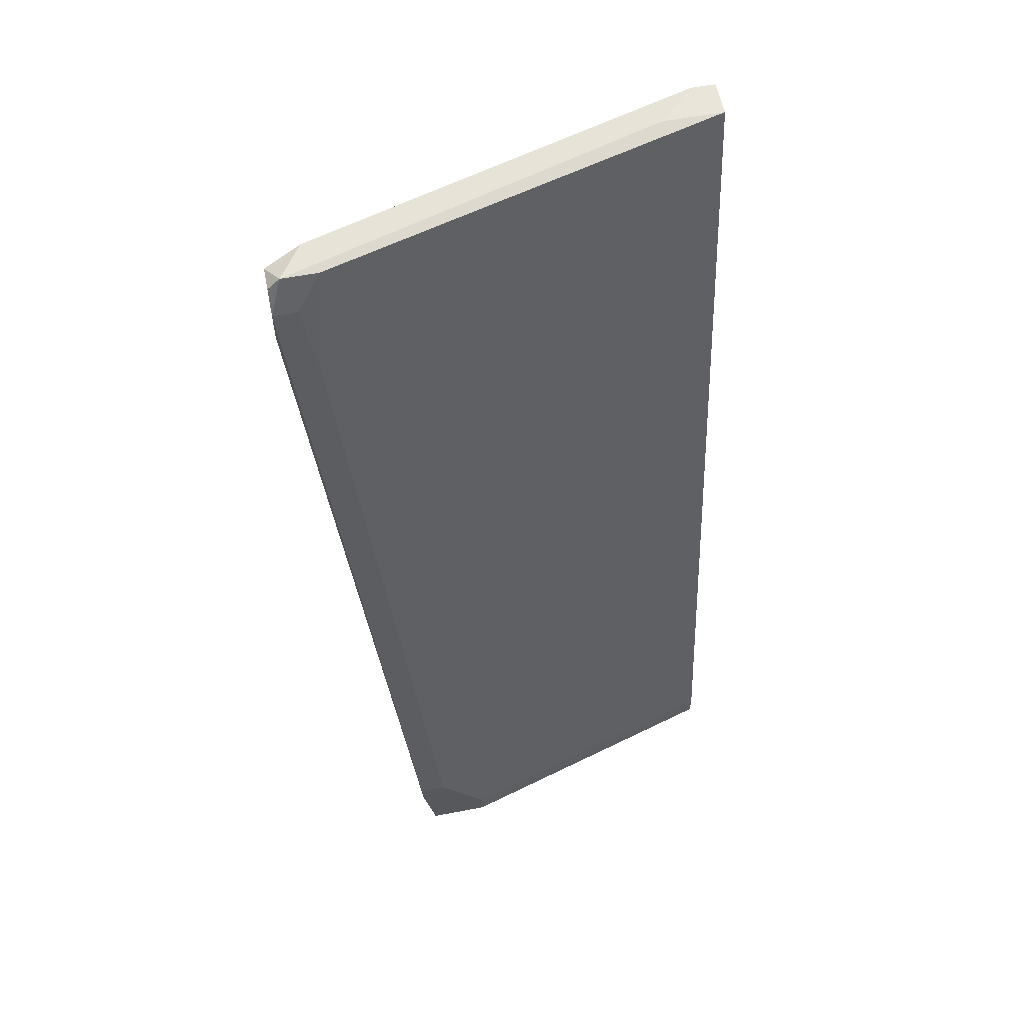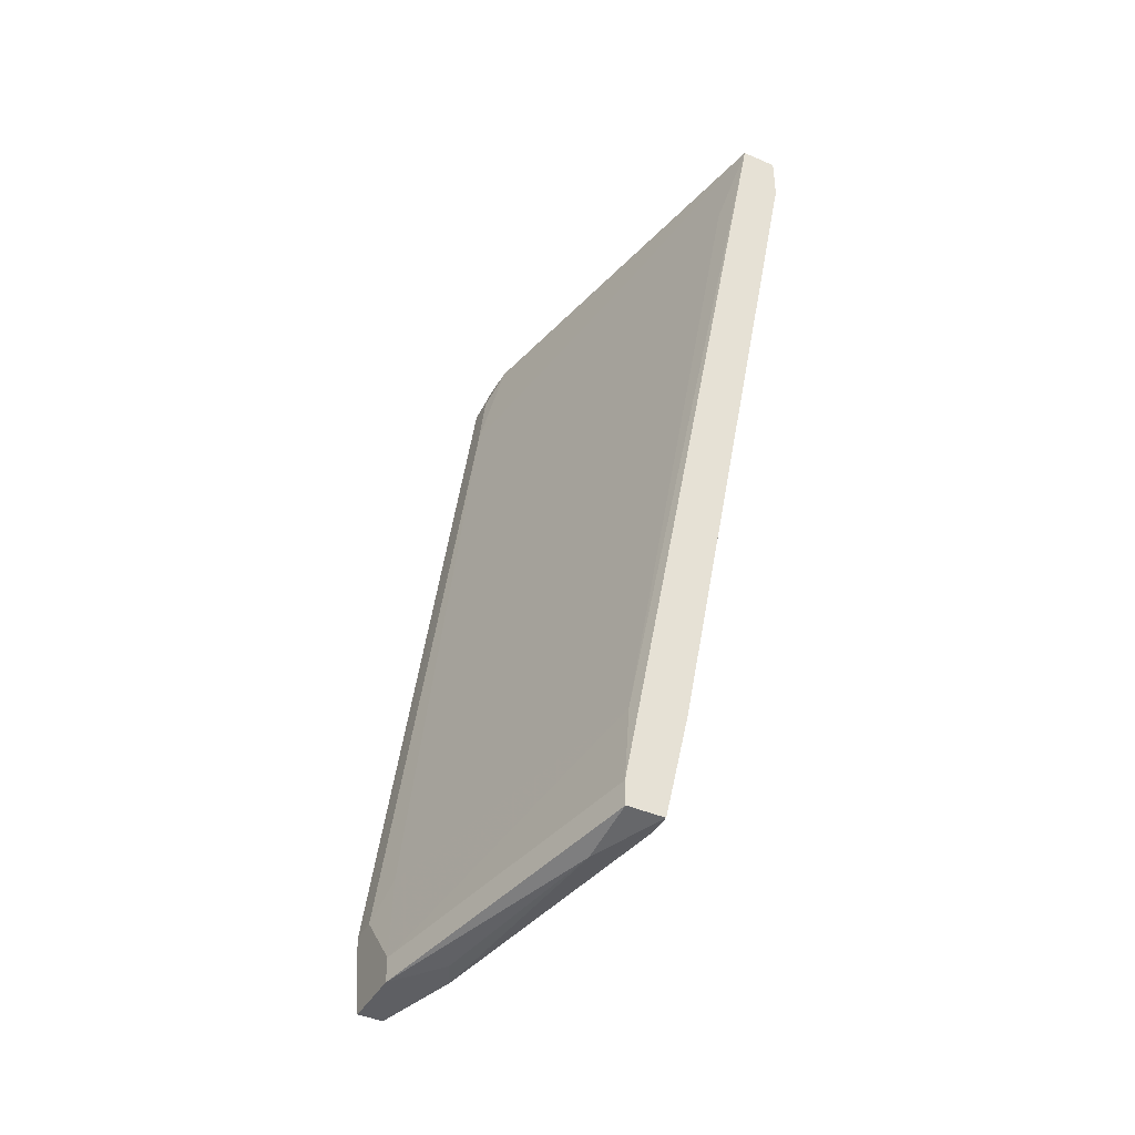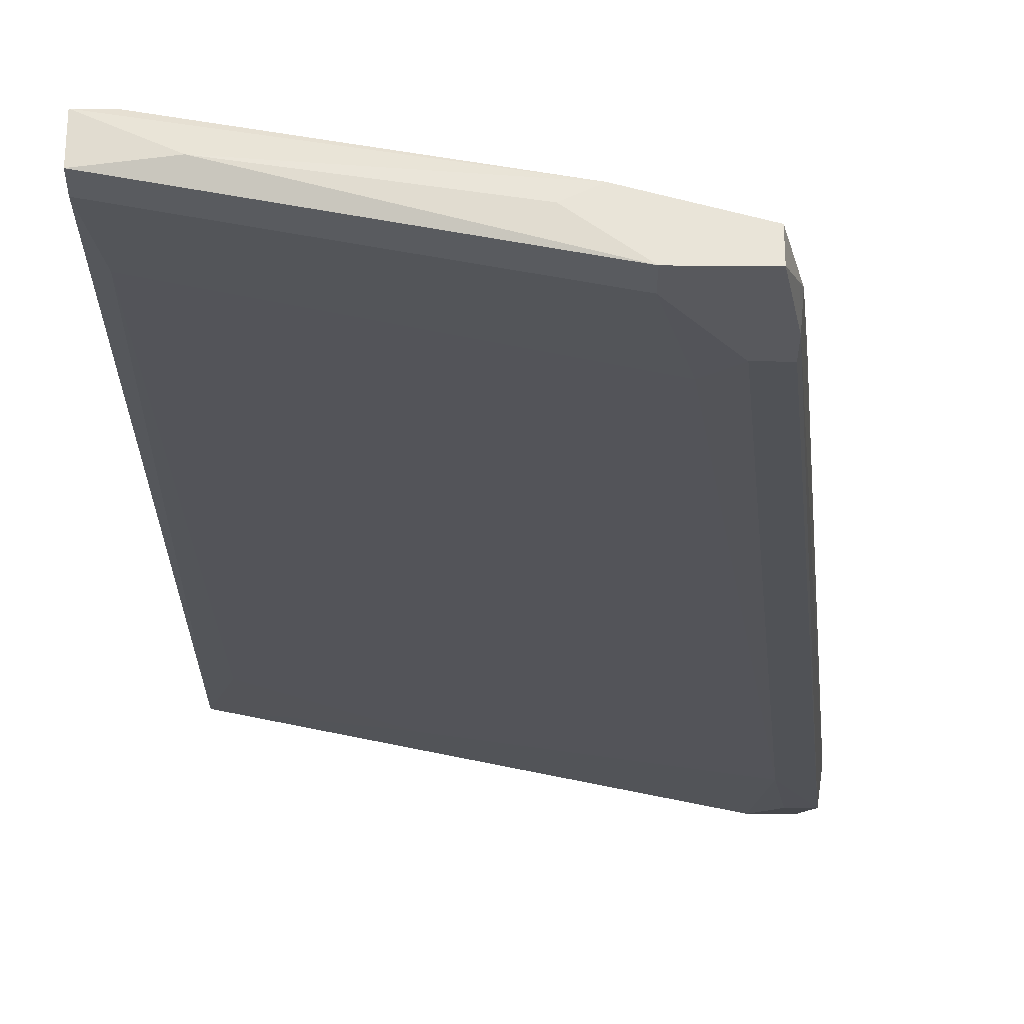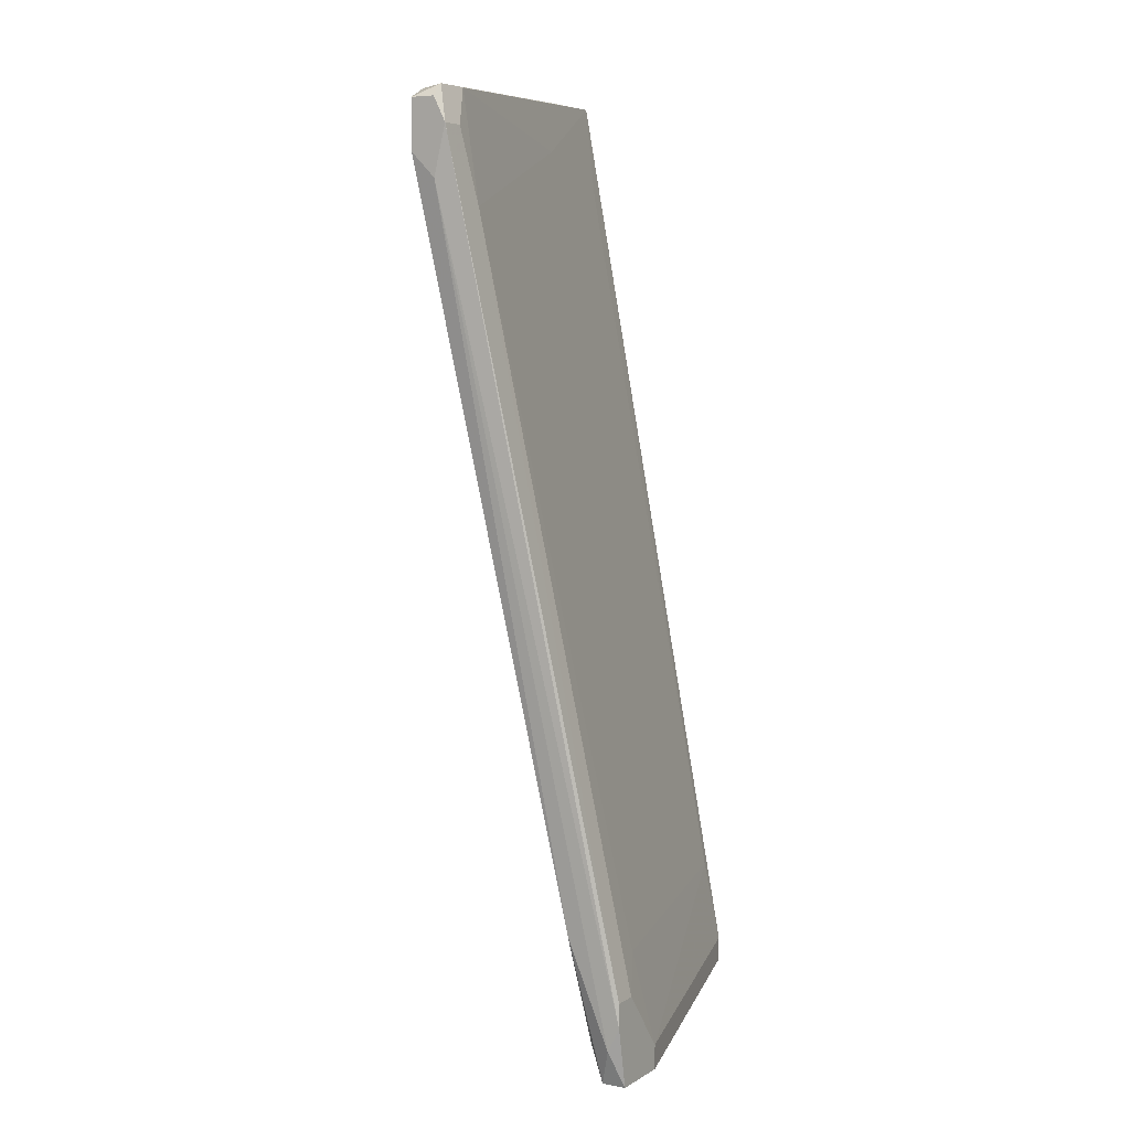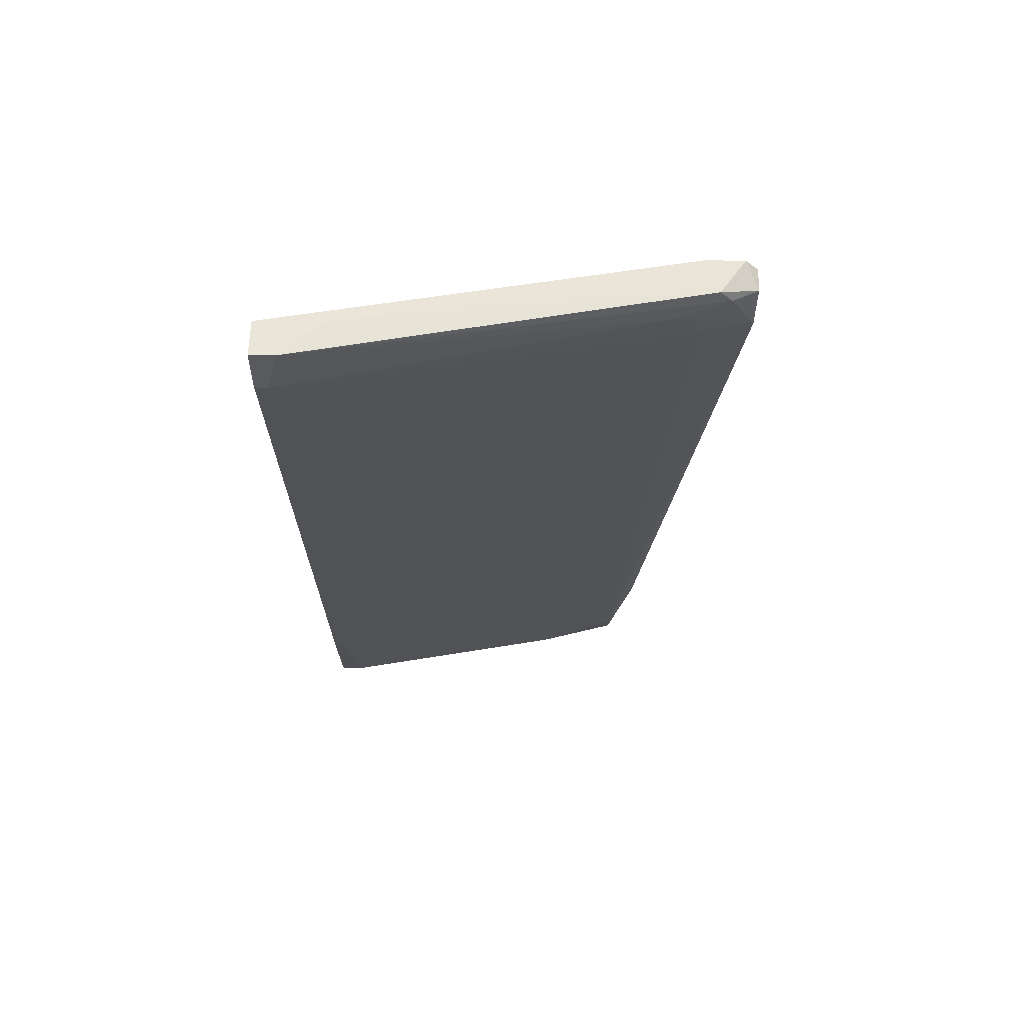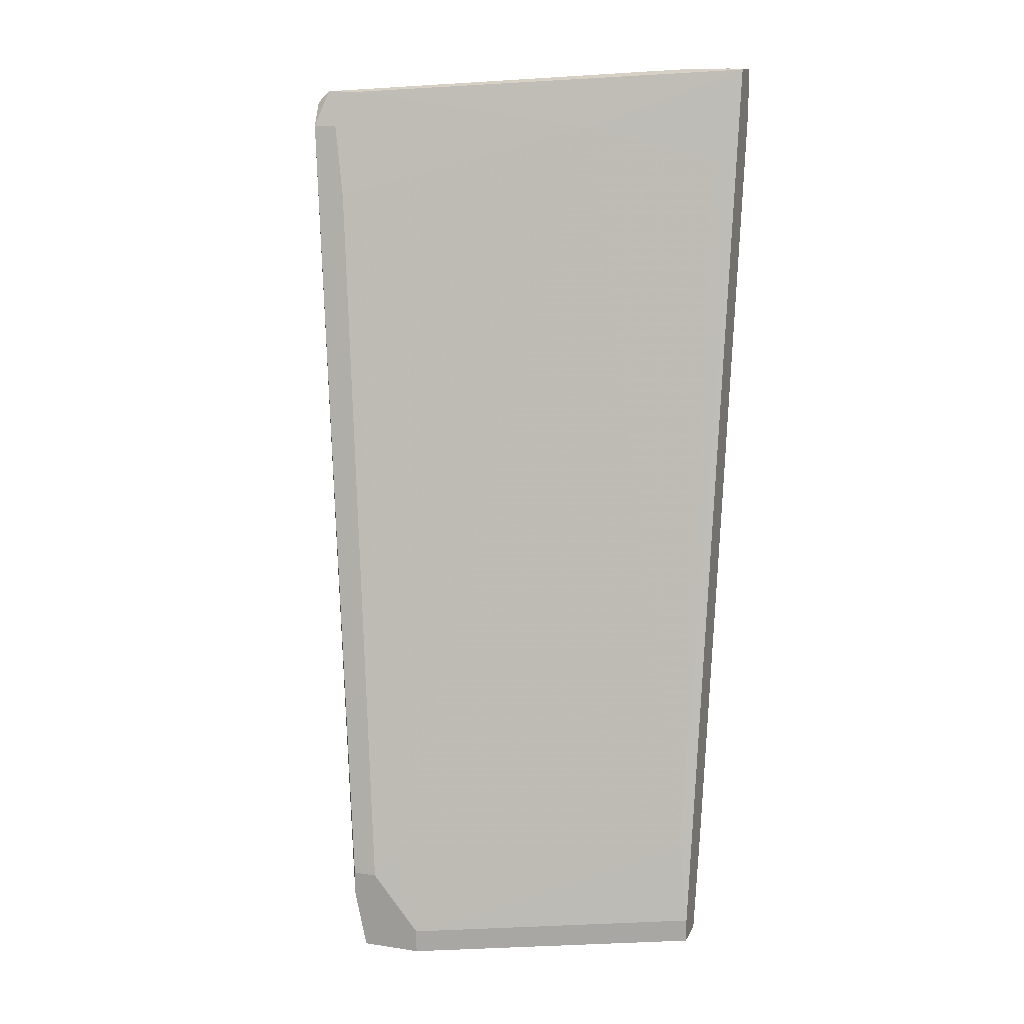
<metadata>
{"format":"obj","ext":"obj","renderer":"f3d","projection":"perspective","resolution":1024,"background":"white","views":[{"elev":58.2,"azim":-11.2,"up":"+Z"},{"elev":-41.9,"azim":62.3,"up":"+Z"},{"elev":-29.9,"azim":179.6,"up":"+Y"},{"elev":5.8,"azim":-59.9,"up":"+Z"},{"elev":58.6,"azim":-178.6,"up":"+Z"},{"elev":14.6,"azim":18.2,"up":"+Z"}]}
</metadata>
<code>
v -0.1002 -1.5e-05 0.04133
v -0.1002 0.005272 0.04398
v -0.05922 -0.00266 -0.05127
v -0.05525 -1.5e-05 -0.042
v -0.05525 -0.005306 -0.042
v -0.05525 0.01586 0.04265
v -0.08832 -0.01325 -0.04333
v -0.09758 0.005272 0.03868
v -0.09758 0.001304 0.0453
v -0.09361 -0.01325 -0.0526
v -0.09361 -0.01457 -0.04995
v -0.09361 -0.01457 -0.0473
v -0.05658 0.00924 0.03736
v -0.05658 0.01586 0.04795
v -0.05658 -0.00266 -0.05392
v -0.1029 -1.5e-05 0.04133
v -0.1029 0.001304 0.04398
v -0.1029 0.001304 0.03604
v -0.1029 0.00395 0.04398
v -0.1029 0.00395 0.03868
v -0.08567 -0.01457 -0.05657
v -0.08567 -0.01457 -0.05392
v -0.05393 -1.5e-05 -0.042
v -0.05393 0.01189 0.04795
v -0.05393 0.01586 0.04265
v -0.05393 0.01586 0.04795
v -0.05393 -0.006628 -0.05127
v -0.05393 -0.006628 -0.05392
v -0.05393 -0.00266 -0.05392
v -0.09493 0.006595 0.04265
v -0.09493 -0.009276 -0.04068
v -0.09097 -0.01457 -0.0473
v -0.07245 -0.003983 -0.042
v -0.08303 -0.009276 -0.05657
v -0.1015 0.001304 0.0453
v -0.09229 -0.01192 -0.05657
v -0.09229 -0.01457 -0.05657
v -0.09229 -0.0106 -0.0526
v -0.06055 0.01189 0.04795
v -0.06055 -0.006628 -0.05523
v -0.08038 -0.0106 -0.05657
v -0.0989 -0.001338 0.03339
v -0.0989 0.005272 0.0453
v -0.07113 0.006595 0.04133
f 4 25 23
f 26 14 24
f 27 26 24
f 14 26 6
f 26 27 29
f 32 11 21
f 41 21 36
f 17 20 16
f 1 9 16
f 9 1 42
f 1 16 42
f 27 24 5
f 14 6 30
f 20 38 31
f 38 36 31
f 29 15 4
f 29 27 28
f 27 21 28
f 16 20 18
f 11 16 18
f 20 31 18
f 38 20 8
f 20 30 8
f 30 6 8
f 6 26 25
f 26 29 25
f 4 6 25
f 5 24 13
f 38 8 33
f 8 6 33
f 21 27 22
f 32 21 22
f 27 5 22
f 22 5 7
f 42 32 7
f 32 22 7
f 15 29 34
f 41 36 34
f 36 38 34
f 21 41 40
f 29 28 40
f 28 21 40
f 41 34 40
f 34 29 40
f 24 14 39
f 14 43 39
f 9 24 39
f 21 11 37
f 36 21 37
f 11 32 12
f 16 11 12
f 32 42 12
f 42 16 12
f 31 36 10
f 11 18 10
f 18 31 10
f 37 11 10
f 36 37 10
f 17 16 35
f 16 9 35
f 39 43 35
f 9 39 35
f 4 15 3
f 6 4 3
f 38 33 3
f 33 6 3
f 15 34 3
f 34 38 3
f 20 17 19
f 17 35 19
f 35 43 19
f 24 9 44
f 9 42 44
f 13 24 44
f 5 13 44
f 7 5 44
f 42 7 44
f 43 14 2
f 30 20 2
f 14 30 2
f 20 19 2
f 19 43 2
f 29 4 23
f 25 29 23

</code>
